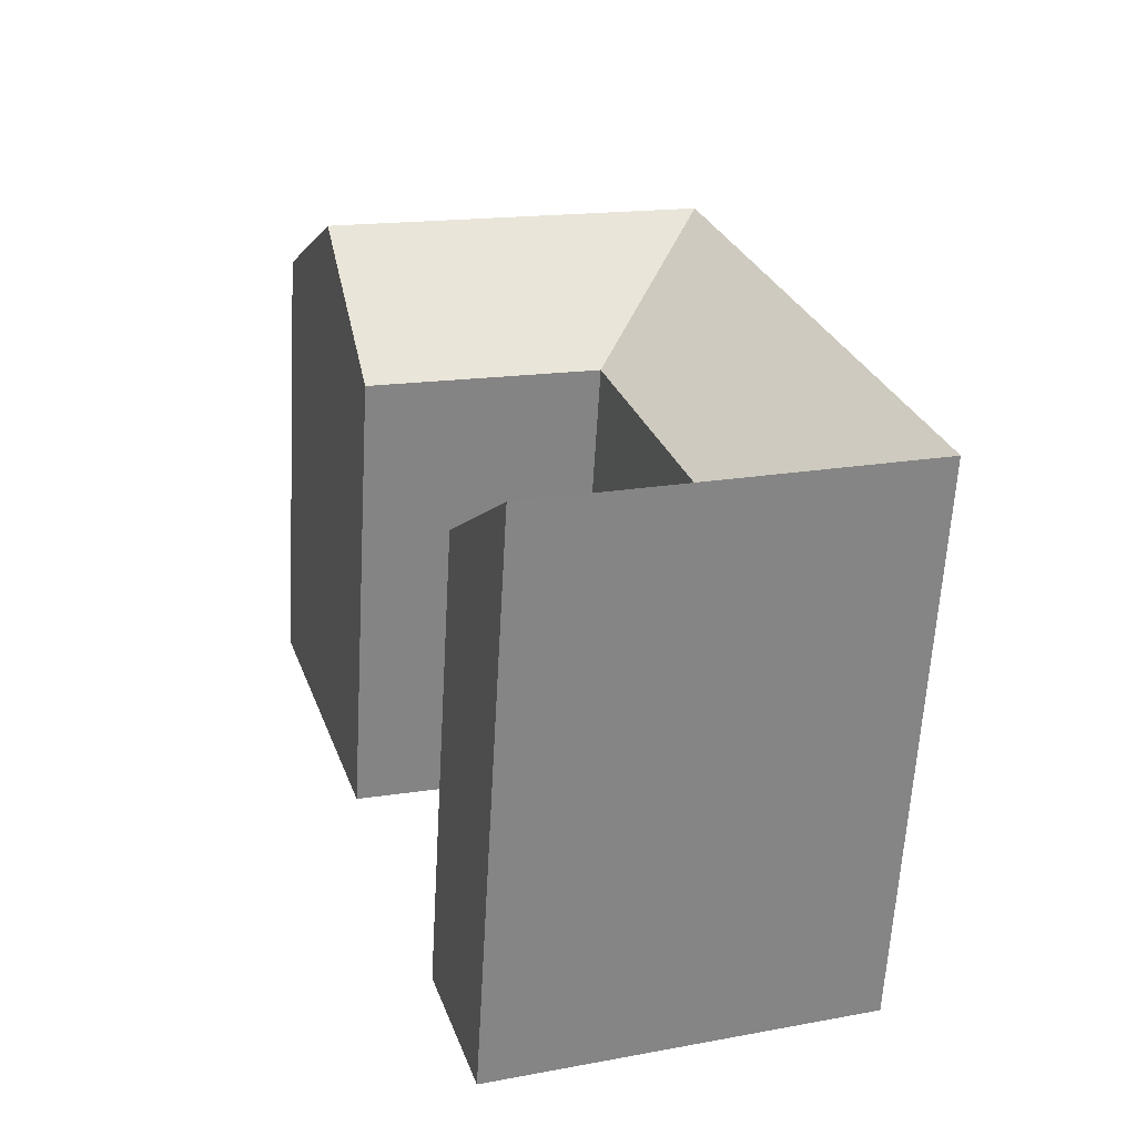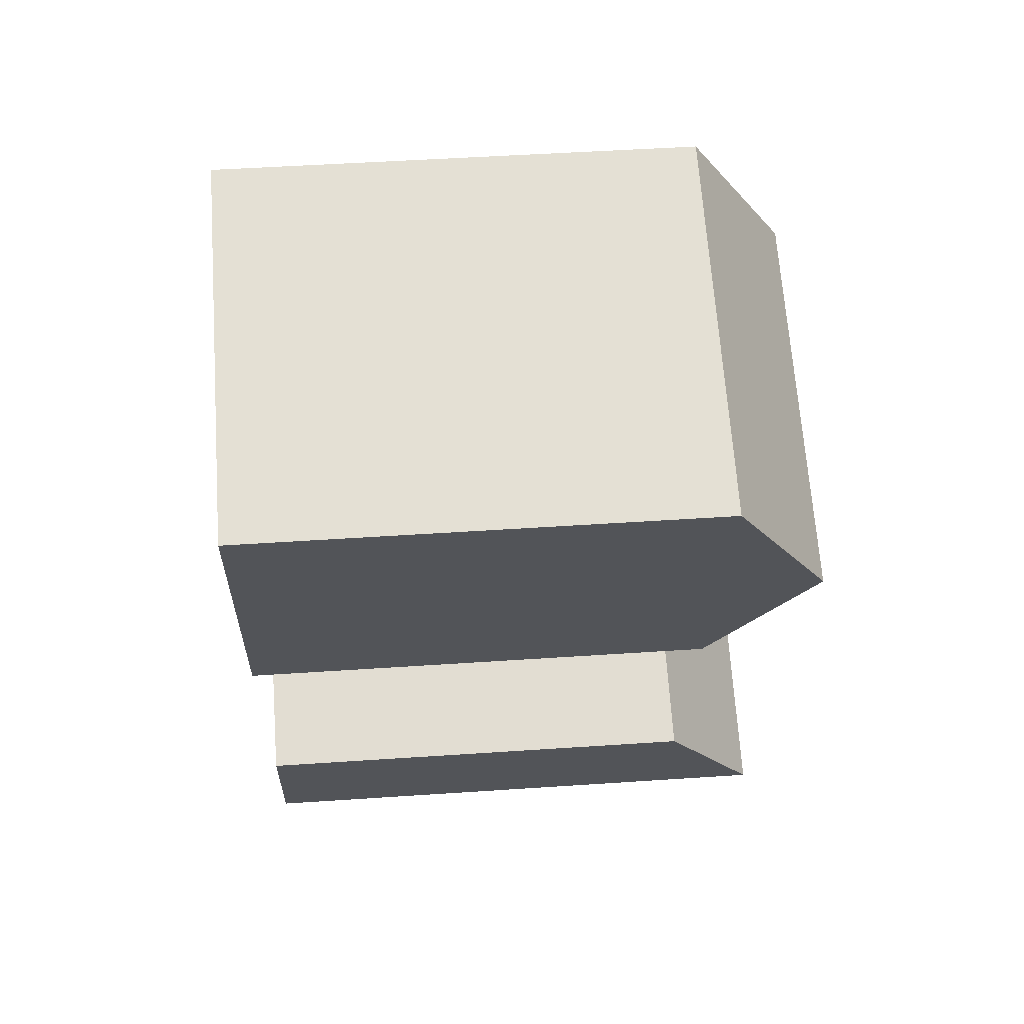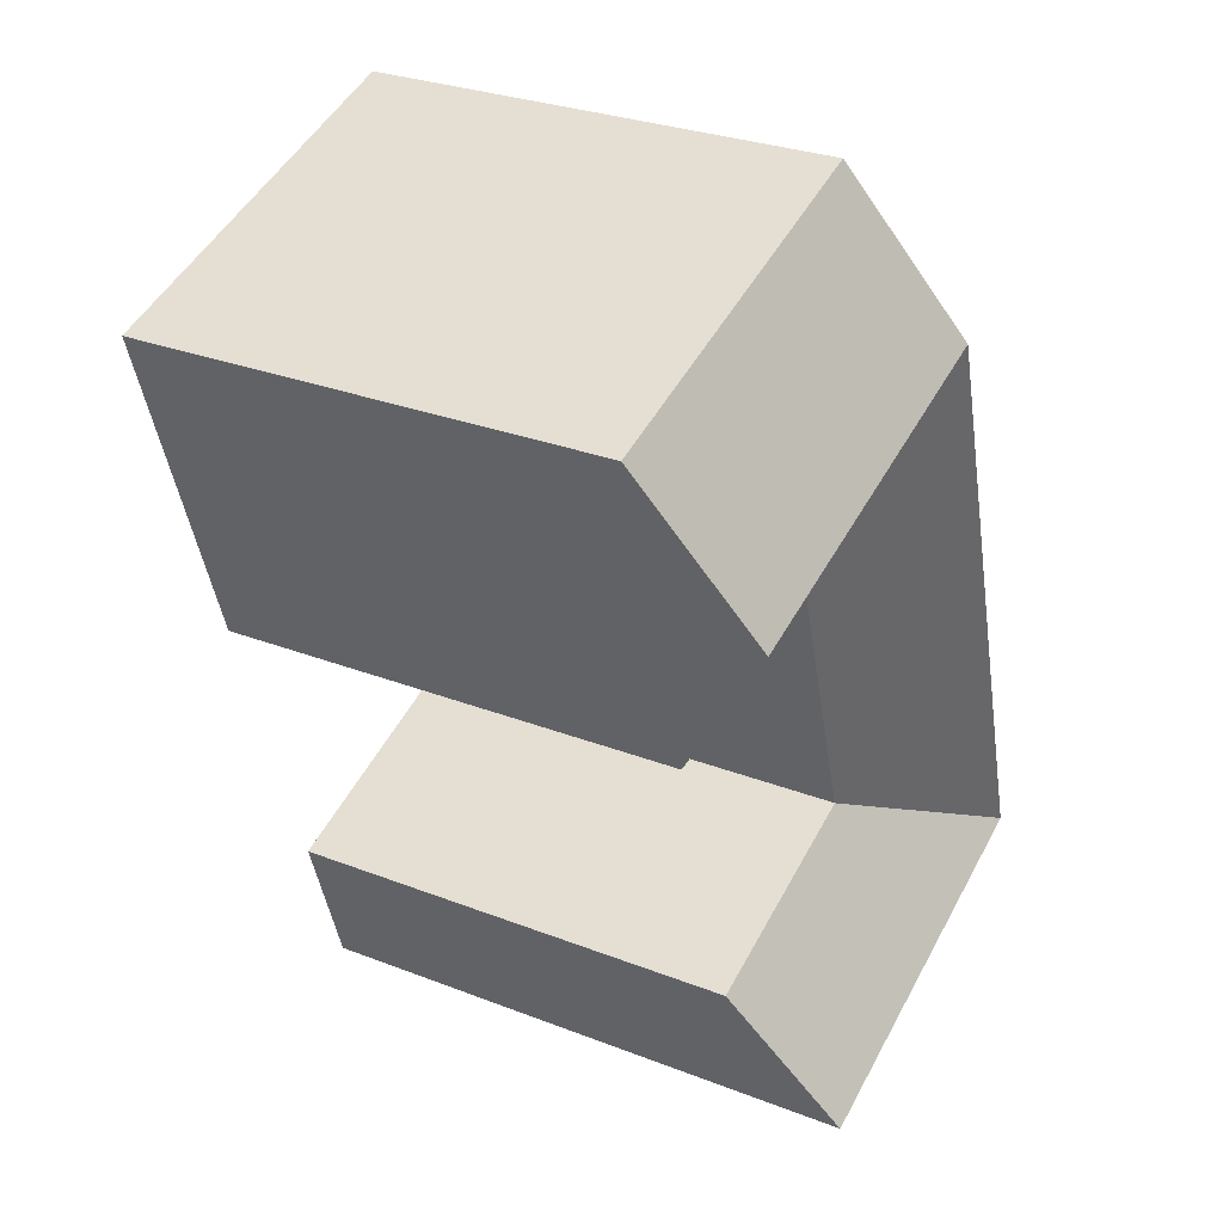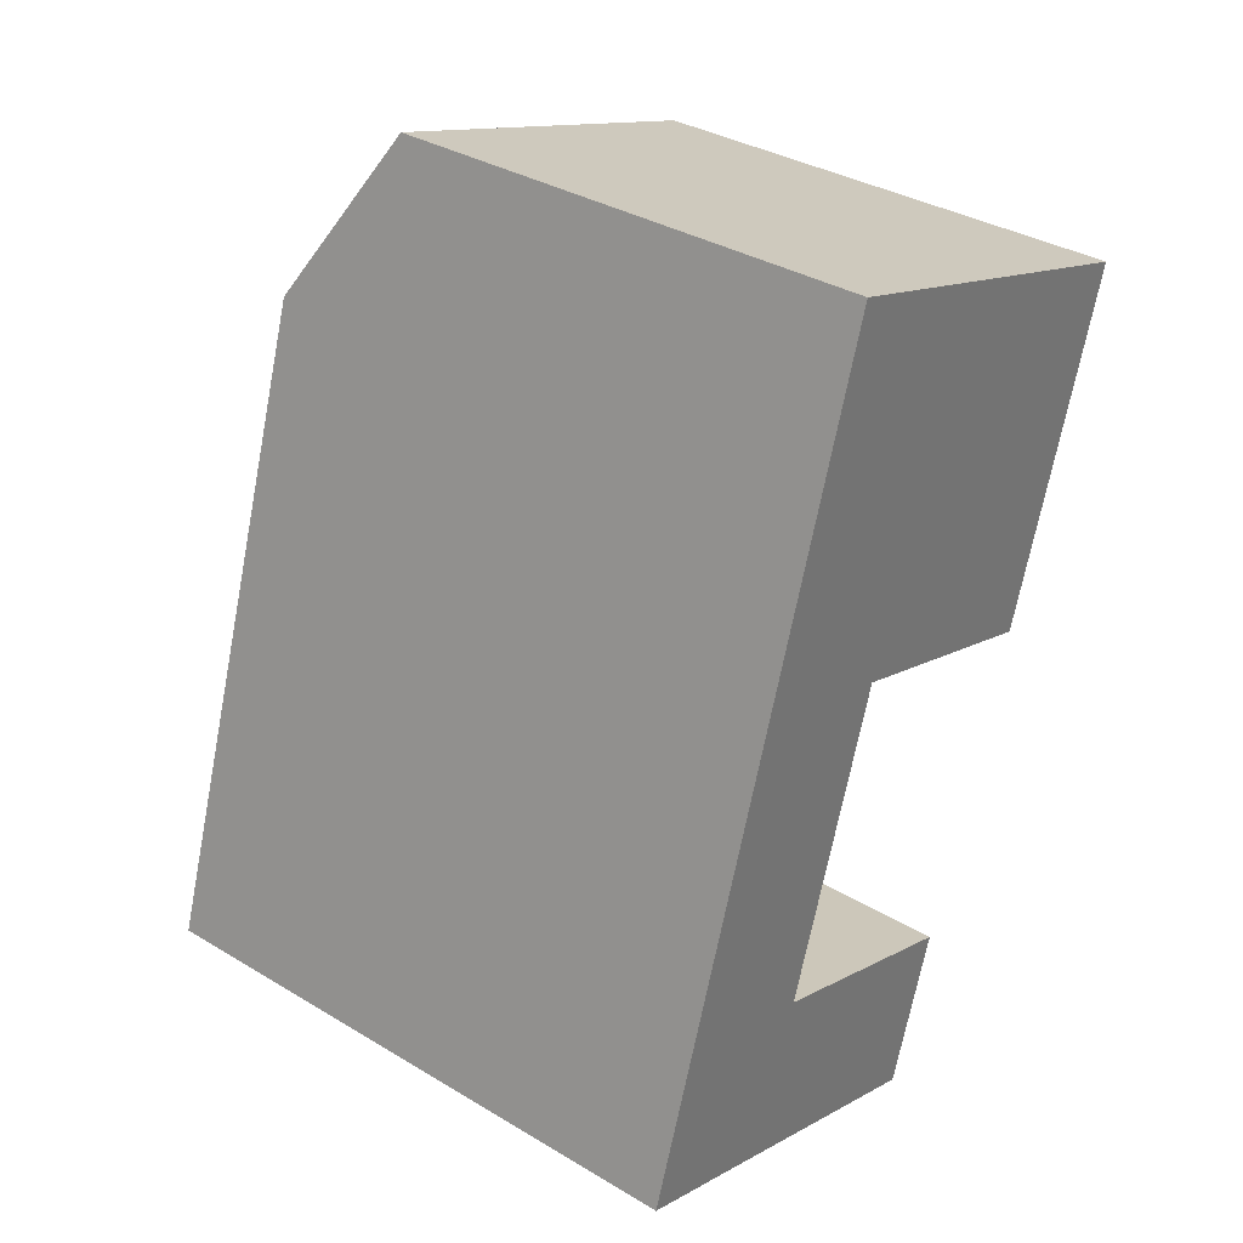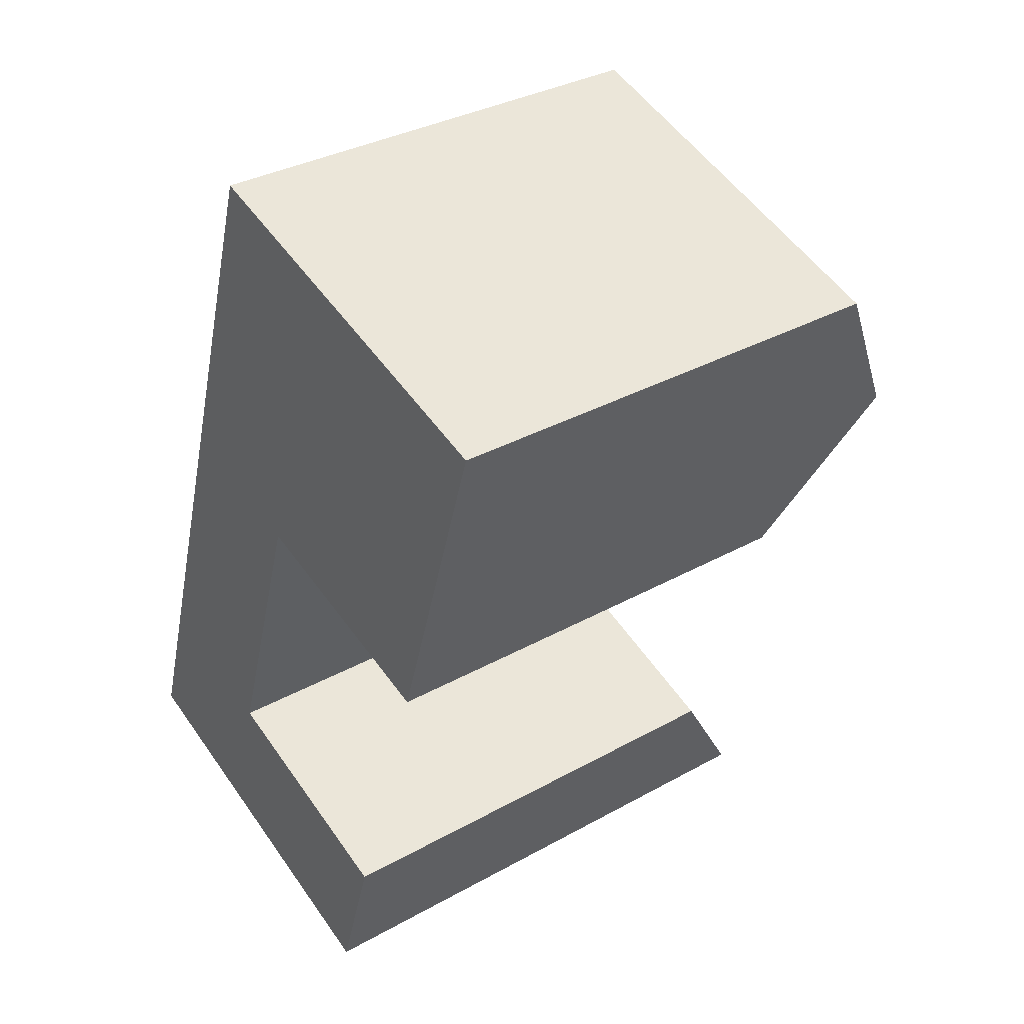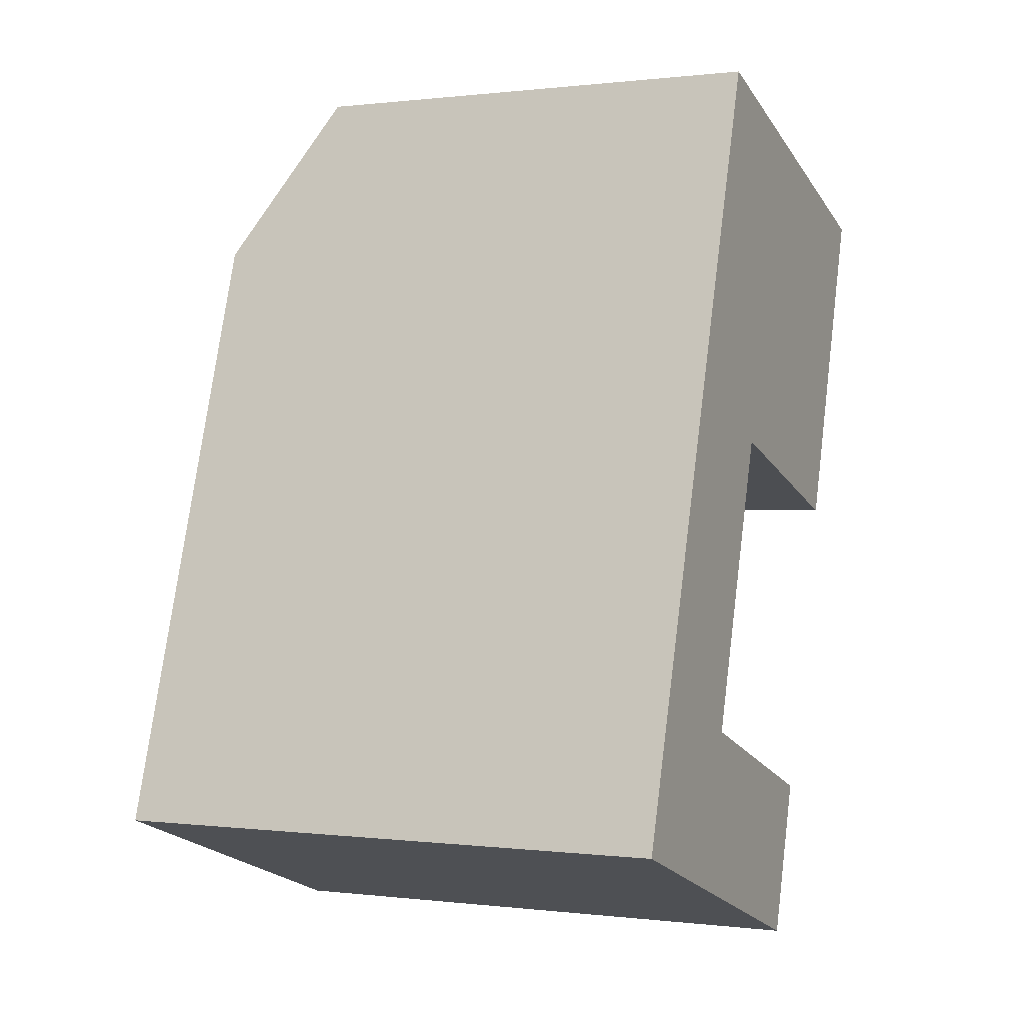
<metadata>
{"format":"obj","ext":"obj","renderer":"f3d","projection":"perspective","resolution":1024,"background":"white","views":[{"elev":-62.9,"azim":176.7,"up":"+Z"},{"elev":48.9,"azim":85.7,"up":"+Z"},{"elev":29.6,"azim":119.6,"up":"+Z"},{"elev":34.8,"azim":-51.3,"up":"+Z"},{"elev":33.7,"azim":52.7,"up":"+Z"},{"elev":0.3,"azim":-65.1,"up":"+Z"}]}
</metadata>
<code>
v  1.815 21.58 5.69
v  0 0 0
v  1.814 -3.484e-16 5.69
v  0.000461 21.58 -0.0006831
v  5.522 1.212e-16 -1.979
v  5.523 21.58 -1.98
v  5.285 21.58 16.57
v  5.284 -1.015e-15 16.57
v  7.337 -2.272e-16 3.711
v  10.87 17.75 14.8
v  10.87 -9.061e-16 14.8
v  7.337 17.75 3.711
v  14.86 -1.671e-15 27.3
v  9.269 17.75 29.07
v  9.269 -1.78e-15 29.07
v  14.86 17.75 27.3
v  7.277 21.58 22.82
v  14.12 3.099e-16 -5.062
v  14.12 21.58 -5.062
v  15.91 17.75 0.6391
v  15.91 -3.917e-17 0.6397
v  19.48 -7.383e-16 12.06
v  19.48 17.75 12.06
v  23.4 -1.505e-15 24.58
v  23.4 17.75 24.58
v  21.44 21.58 18.32
v  12.86 21.58 21.05
g defaultobject
f 1 2 3
f 2 1 4
f 4 5 2
f 5 4 6
f 7 3 8
f 3 7 1
f 9 10 11
f 10 9 12
f 13 14 15
f 14 13 16
f 14 8 15
f 8 14 7
f 7 14 17
f 6 18 5
f 18 6 19
f 18 20 21
f 20 18 19
f 21 12 9
f 12 21 20
f 10 22 11
f 22 10 23
f 23 24 22
f 24 23 25
f 25 23 26
f 24 16 13
f 16 24 25
f 21 5 18
f 5 21 9
f 22 13 11
f 13 22 24
f 2 9 3
f 9 2 5
f 3 11 8
f 11 3 9
f 15 11 13
f 11 15 8
f 20 6 12
f 6 20 19
f 26 10 27
f 10 26 23
f 25 27 16
f 27 25 26
f 1 12 4
f 4 12 6
f 12 7 10
f 7 12 1
f 27 14 16
f 14 27 17
f 17 10 7
f 17 27 10

</code>
